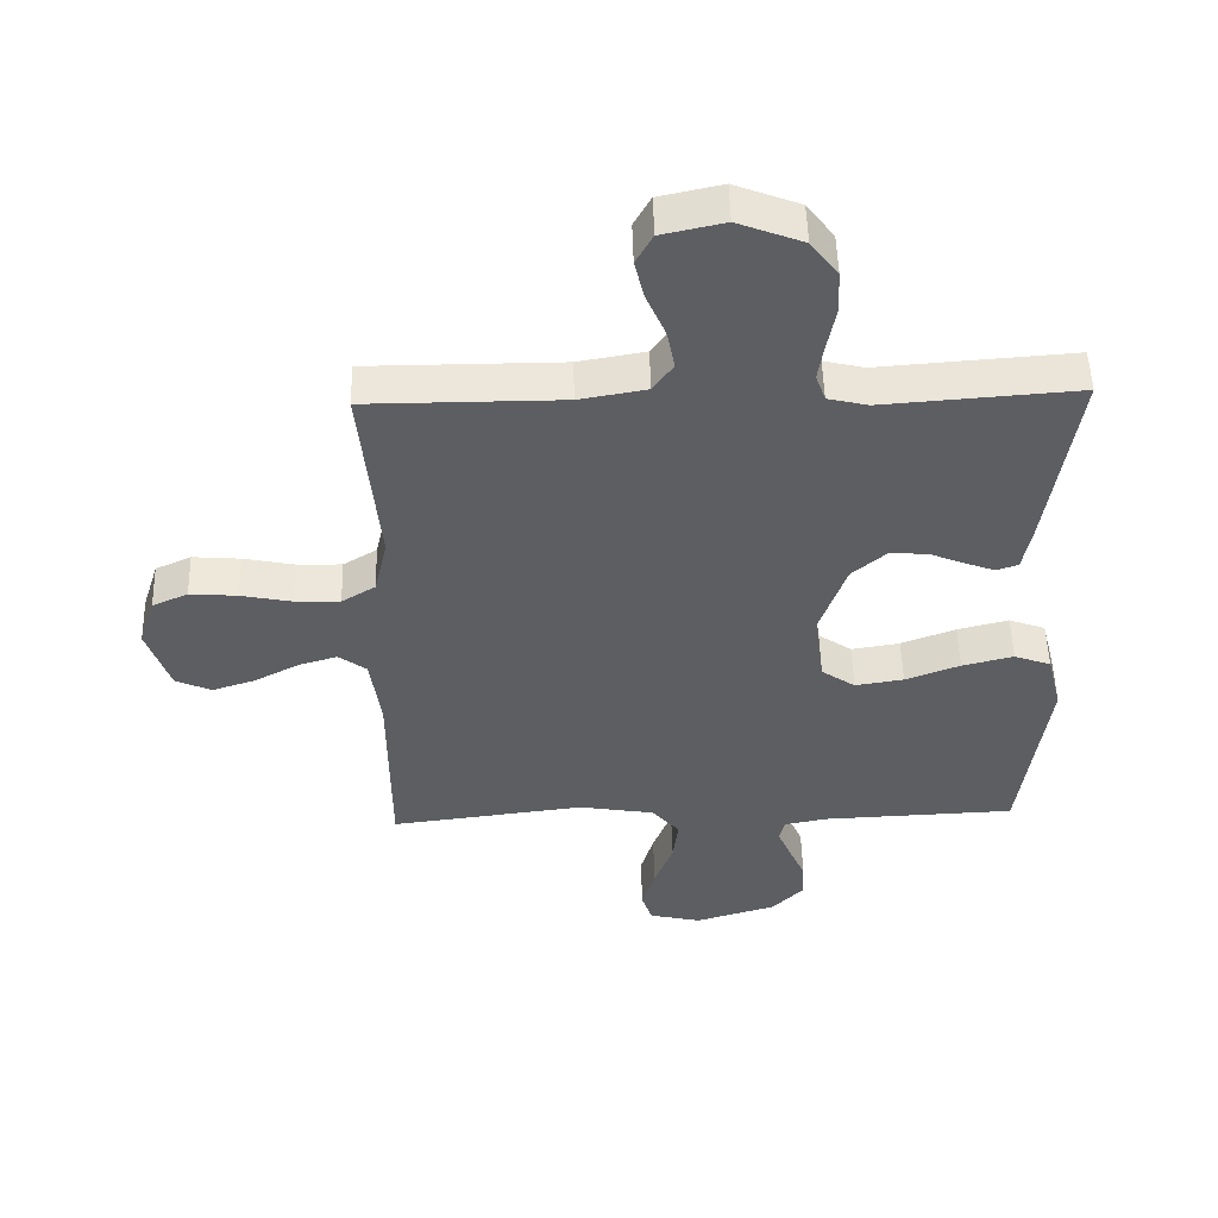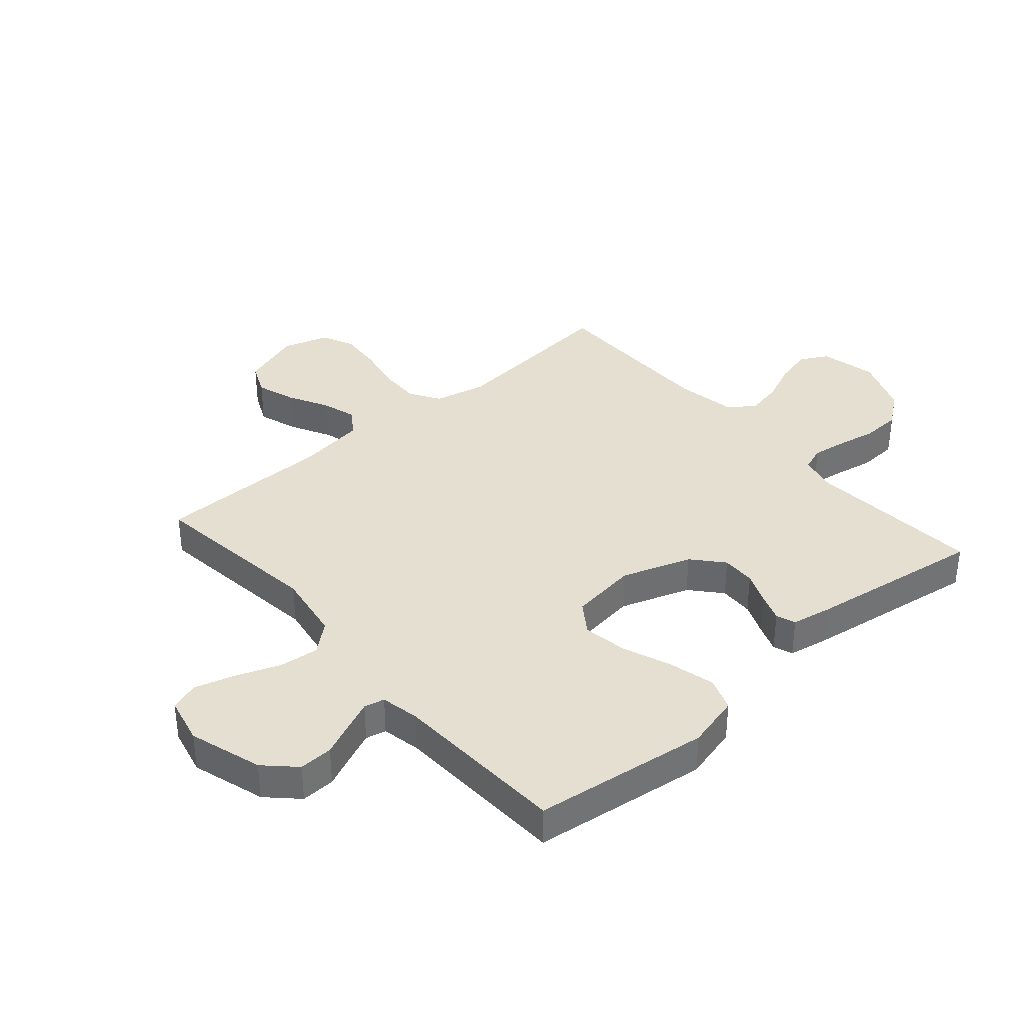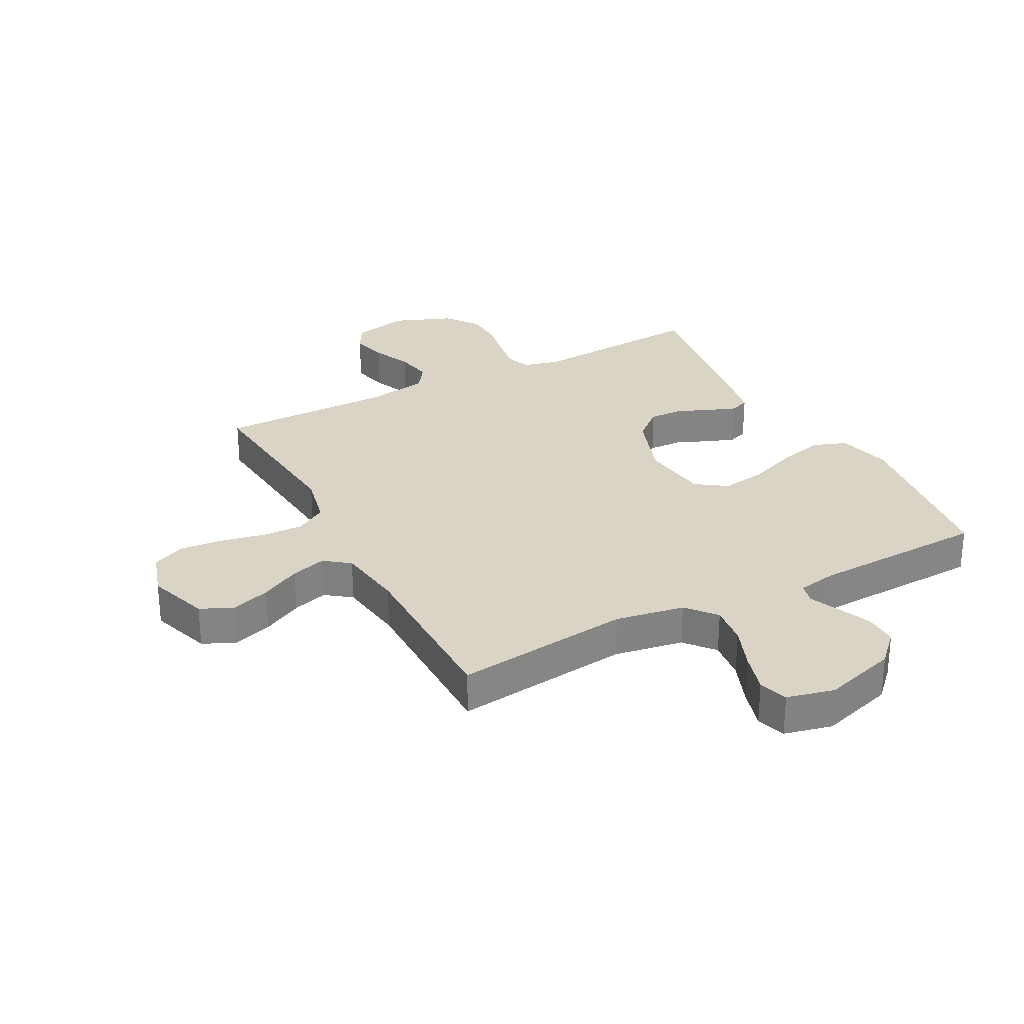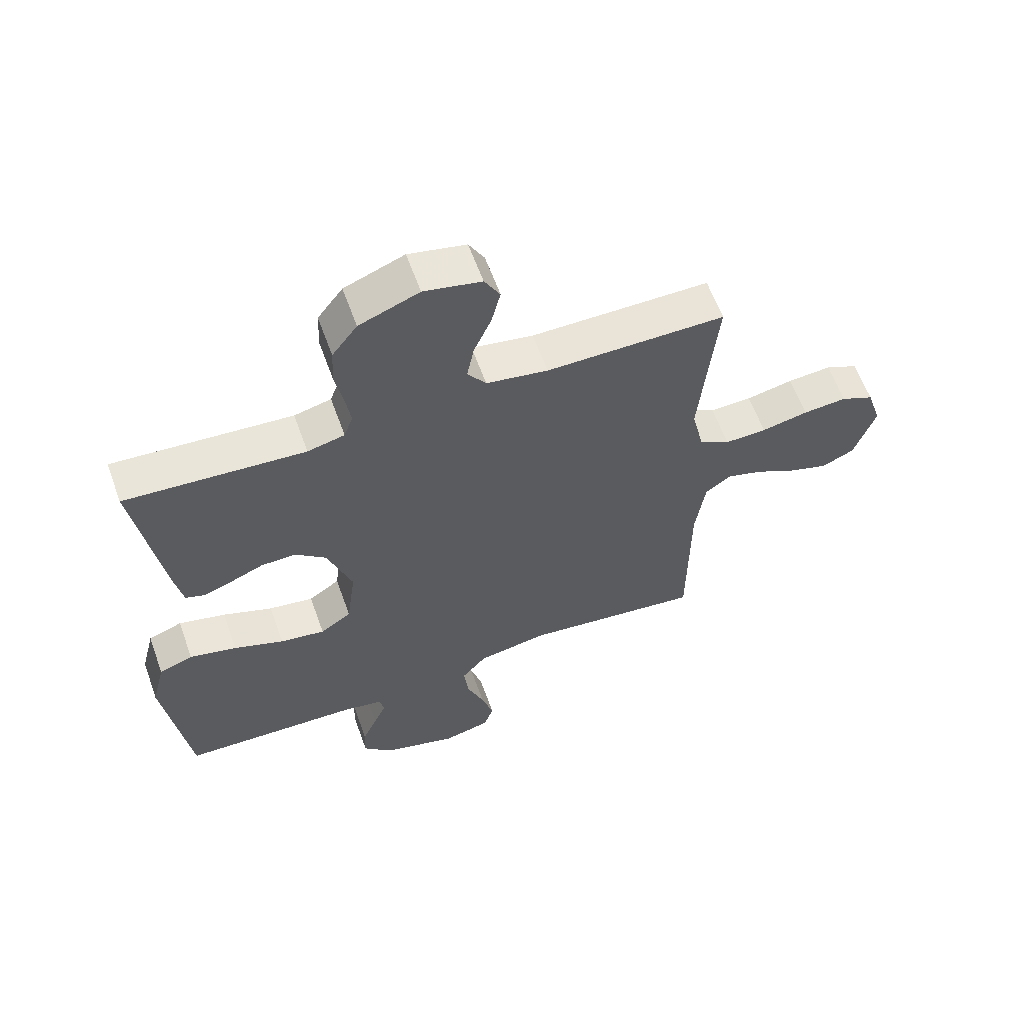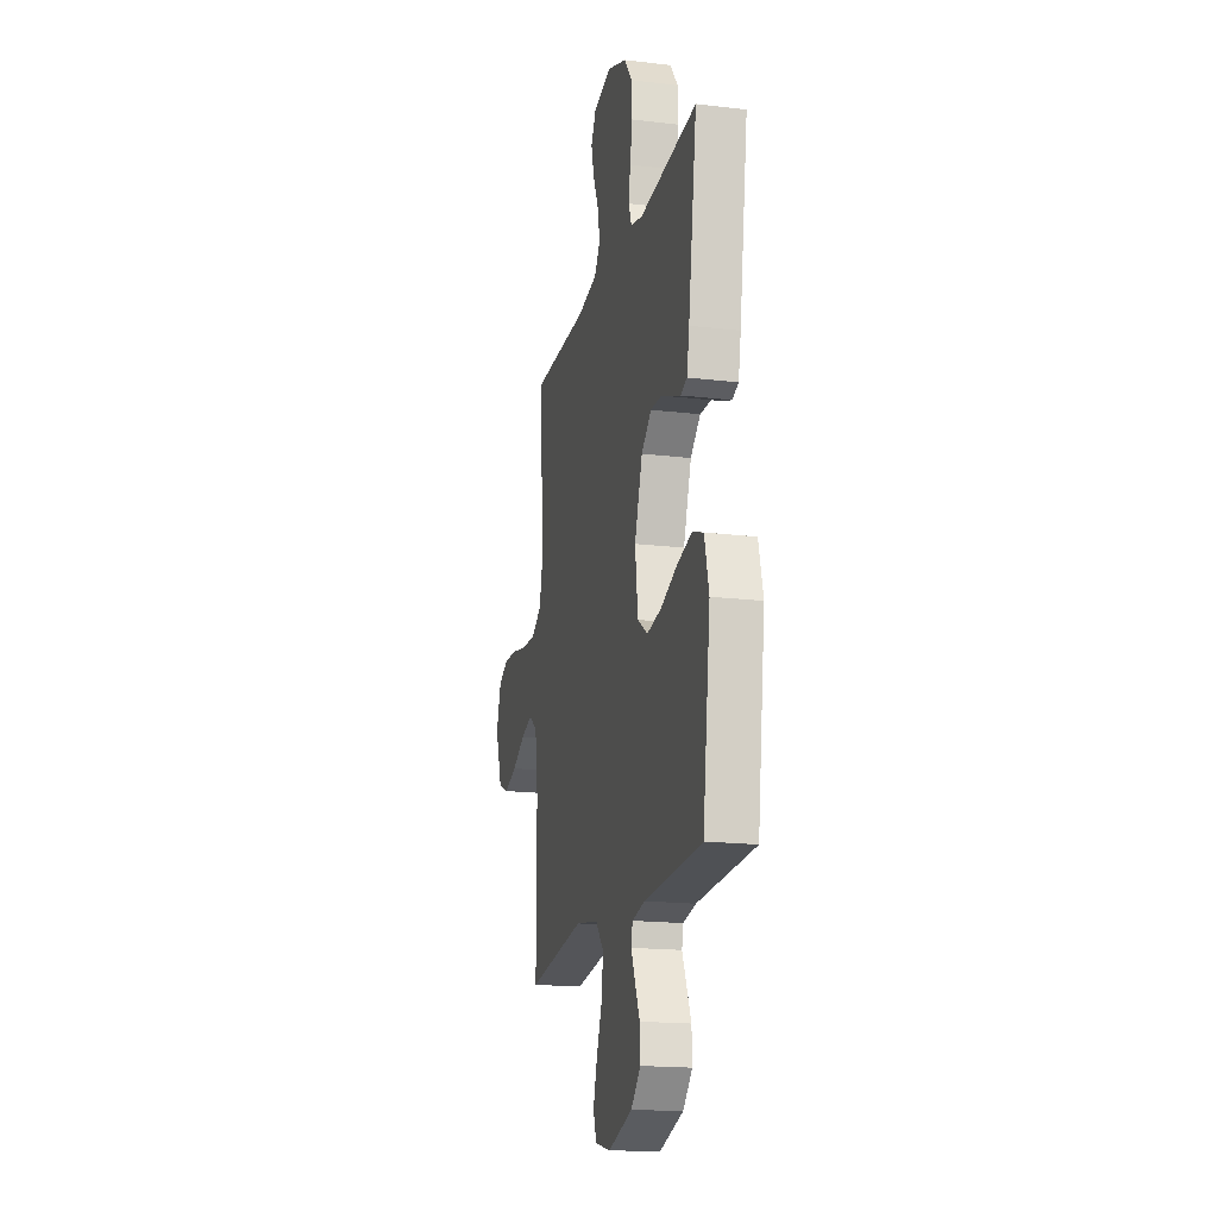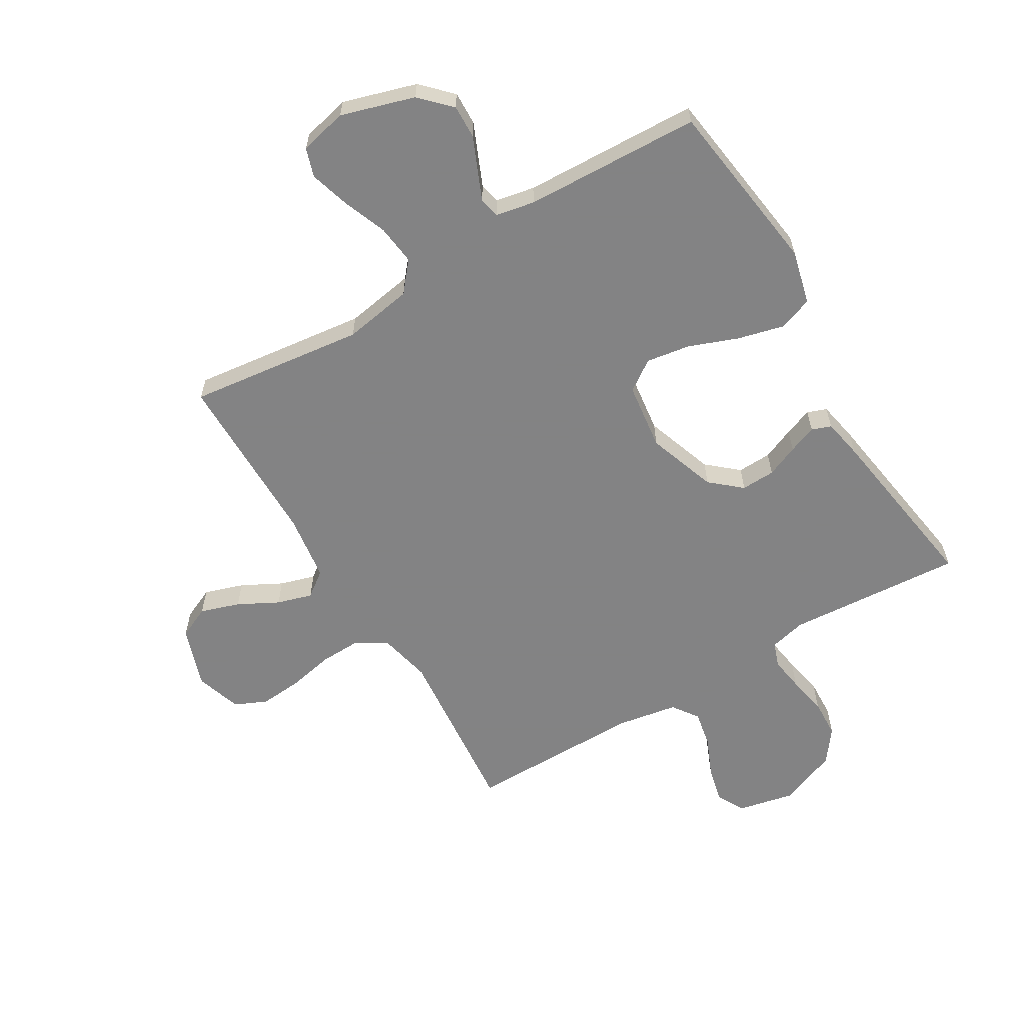
<metadata>
{"format":"obj","ext":"obj","renderer":"f3d","projection":"perspective","resolution":1024,"background":"white","views":[{"elev":51.4,"azim":178.5,"up":"+Z"},{"elev":36.7,"azim":-131.1,"up":"+Y"},{"elev":28.9,"azim":152.2,"up":"+Y"},{"elev":61.2,"azim":-19.8,"up":"+Z"},{"elev":-17.9,"azim":-103.2,"up":"+Z"},{"elev":-61.1,"azim":-149.1,"up":"+Y"}]}
</metadata>
<code>
v 0.5 0.07 -0.5
v 0.2 0.07 -0.463
v 0.082 0.07 -0.483
v 0.04 0.07 -0.533
v 0.048 0.07 -0.601
v 0.077 0.07 -0.676
v 0.097 0.07 -0.744
v 0.081 0.07 -0.793
v 0 0.07 -0.812
v -0.125 0.07 -0.774
v -0.174 0.07 -0.724
v -0.172 0.07 -0.666
v -0.147 0.07 -0.609
v -0.126 0.07 -0.56
v -0.134 0.07 -0.525
v -0.2 0.07 -0.512
v -0.5 0.07 -0.5
v -0.54 0.07 -0.2
v -0.517 0.07 -0.108
v -0.46 0.07 -0.087
v -0.381 0.07 -0.107
v -0.297 0.07 -0.139
v -0.222 0.07 -0.151
v -0.17 0.07 -0.115
v -0.155 0.07 0
v -0.196 0.07 0.118
v -0.248 0.07 0.163
v -0.306 0.07 0.161
v -0.361 0.07 0.138
v -0.409 0.07 0.12
v -0.442 0.07 0.132
v -0.455 0.07 0.2
v -0.5 0.07 0.5
v -0.2 0.07 0.478
v -0.138 0.07 0.493
v -0.123 0.07 0.535
v -0.132 0.07 0.593
v -0.145 0.07 0.66
v -0.142 0.07 0.726
v -0.1 0.07 0.782
v 0 0.07 0.821
v 0.096 0.07 0.8
v 0.122 0.07 0.753
v 0.107 0.07 0.691
v 0.078 0.07 0.624
v 0.066 0.07 0.562
v 0.097 0.07 0.518
v 0.2 0.07 0.5
v 0.5 0.07 0.5
v 0.472 0.07 0.2
v 0.492 0.07 0.111
v 0.544 0.07 0.079
v 0.614 0.07 0.081
v 0.692 0.07 0.097
v 0.765 0.07 0.103
v 0.82 0.07 0.078
v 0.845 0.07 0
v 0.81 0.07 -0.104
v 0.755 0.07 -0.129
v 0.688 0.07 -0.107
v 0.62 0.07 -0.071
v 0.56 0.07 -0.053
v 0.517 0.07 -0.085
v 0.501 0.07 -0.2
v 0.5 0 -0.5
v 0.2 0 -0.463
v 0.082 0 -0.483
v 0.04 0 -0.533
v 0.048 0 -0.601
v 0.077 0 -0.676
v 0.097 0 -0.744
v 0.081 0 -0.793
v 0 0 -0.812
v -0.125 0 -0.774
v -0.174 0 -0.724
v -0.172 0 -0.666
v -0.147 0 -0.609
v -0.126 0 -0.56
v -0.134 0 -0.525
v -0.2 0 -0.512
v -0.5 0 -0.5
v -0.54 0 -0.2
v -0.517 0 -0.108
v -0.46 0 -0.087
v -0.381 0 -0.107
v -0.297 0 -0.139
v -0.222 0 -0.151
v -0.17 0 -0.115
v -0.155 0 0
v -0.196 0 0.118
v -0.248 0 0.163
v -0.306 0 0.161
v -0.361 0 0.138
v -0.409 0 0.12
v -0.442 0 0.132
v -0.455 0 0.2
v -0.5 0 0.5
v -0.2 0 0.478
v -0.138 0 0.493
v -0.123 0 0.535
v -0.132 0 0.593
v -0.145 0 0.66
v -0.142 0 0.726
v -0.1 0 0.782
v 0 0 0.821
v 0.096 0 0.8
v 0.122 0 0.753
v 0.107 0 0.691
v 0.078 0 0.624
v 0.066 0 0.562
v 0.097 0 0.518
v 0.2 0 0.5
v 0.5 0 0.5
v 0.472 0 0.2
v 0.492 0 0.111
v 0.544 0 0.079
v 0.614 0 0.081
v 0.692 0 0.097
v 0.765 0 0.103
v 0.82 0 0.078
v 0.845 0 0
v 0.81 0 -0.104
v 0.755 0 -0.129
v 0.688 0 -0.107
v 0.62 0 -0.071
v 0.56 0 -0.053
v 0.517 0 -0.085
v 0.501 0 -0.2
f 58 59 60 61
f 58 61 62
f 57 58 62
f 56 57 62
f 53 54 55 56
f 52 53 56 62
f 51 52 62 63
f 48 49 50
f 47 48 50 51
f 42 43 44 45
f 42 45 46
f 41 42 46
f 40 41 46
f 37 38 39 40
f 36 37 40 46
f 35 36 46 47
f 31 32 33 34
f 28 29 30 31
f 28 31 34 35
f 19 20 21 22
f 19 22 23
f 16 17 18 19
f 15 16 19 23
f 10 11 12 13
f 10 13 14
f 9 10 14
f 8 9 14 15
f 5 6 7 8
f 64 1 2
f 64 2 3
f 63 64 3
f 51 63 3
f 47 51 3 4
f 27 28 35 47
f 26 27 47
f 25 26 47 4
f 24 25 4 5
f 15 23 24
f 5 8 15 24
f 125 124 123 122
f 126 125 122
f 126 122 121
f 126 121 120
f 120 119 118 117
f 126 120 117 116
f 127 126 116 115
f 114 113 112
f 115 114 112 111
f 109 108 107 106
f 110 109 106
f 110 106 105
f 110 105 104
f 104 103 102 101
f 110 104 101 100
f 111 110 100 99
f 98 97 96 95
f 95 94 93 92
f 99 98 95 92
f 86 85 84 83
f 87 86 83
f 83 82 81 80
f 87 83 80 79
f 77 76 75 74
f 78 77 74
f 78 74 73
f 79 78 73 72
f 72 71 70 69
f 66 65 128
f 67 66 128
f 67 128 127
f 67 127 115
f 68 67 115 111
f 111 99 92 91
f 111 91 90
f 68 111 90 89
f 69 68 89 88
f 88 87 79
f 88 79 72 69
f 1 65 66 2
f 2 66 67 3
f 3 67 68 4
f 4 68 69 5
f 5 69 70 6
f 6 70 71 7
f 7 71 72 8
f 8 72 73 9
f 9 73 74 10
f 10 74 75 11
f 11 75 76 12
f 12 76 77 13
f 13 77 78 14
f 14 78 79 15
f 15 79 80 16
f 16 80 81 17
f 17 81 82 18
f 18 82 83 19
f 19 83 84 20
f 20 84 85 21
f 21 85 86 22
f 22 86 87 23
f 23 87 88 24
f 24 88 89 25
f 25 89 90 26
f 26 90 91 27
f 27 91 92 28
f 28 92 93 29
f 29 93 94 30
f 30 94 95 31
f 31 95 96 32
f 32 96 97 33
f 33 97 98 34
f 34 98 99 35
f 35 99 100 36
f 36 100 101 37
f 37 101 102 38
f 38 102 103 39
f 39 103 104 40
f 40 104 105 41
f 41 105 106 42
f 42 106 107 43
f 43 107 108 44
f 44 108 109 45
f 45 109 110 46
f 46 110 111 47
f 47 111 112 48
f 48 112 113 49
f 49 113 114 50
f 50 114 115 51
f 51 115 116 52
f 52 116 117 53
f 53 117 118 54
f 54 118 119 55
f 55 119 120 56
f 56 120 121 57
f 57 121 122 58
f 58 122 123 59
f 59 123 124 60
f 60 124 125 61
f 61 125 126 62
f 62 126 127 63
f 63 127 128 64
f 64 128 65 1

</code>
